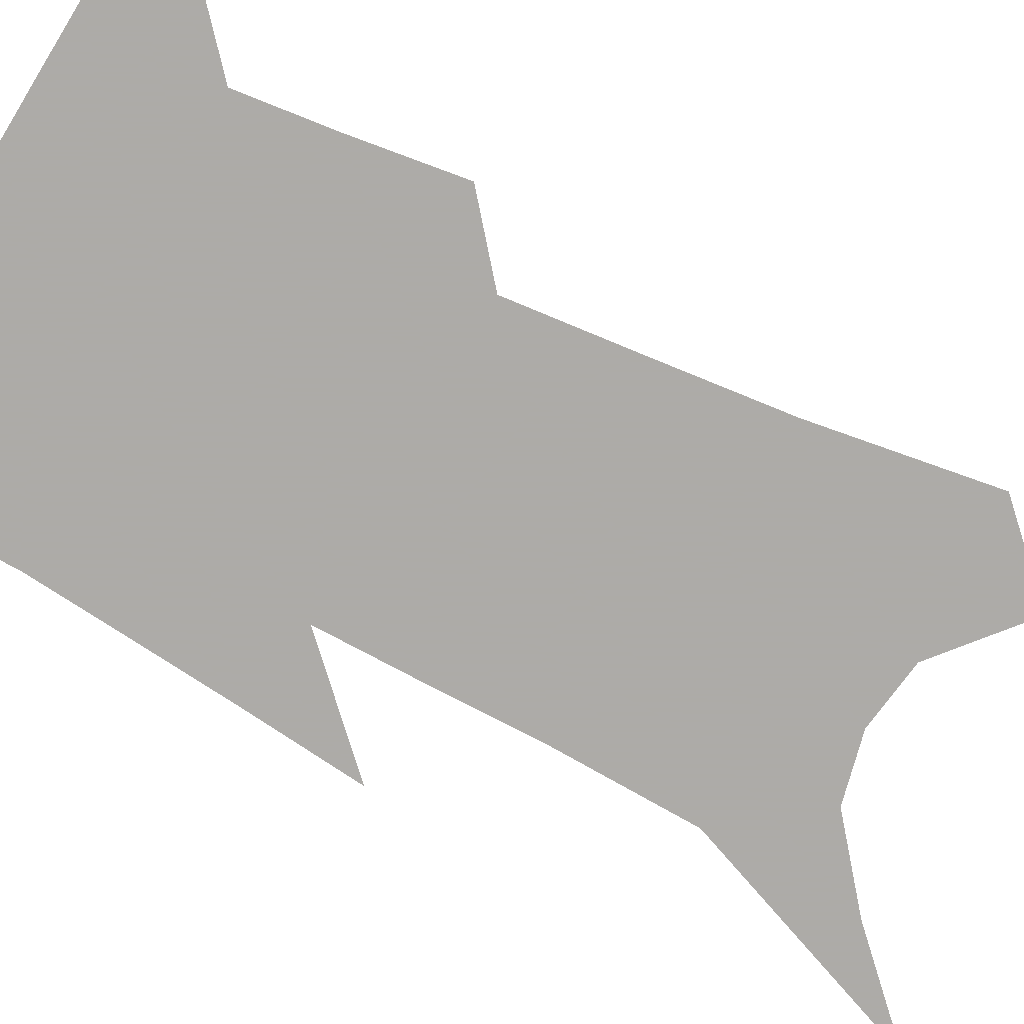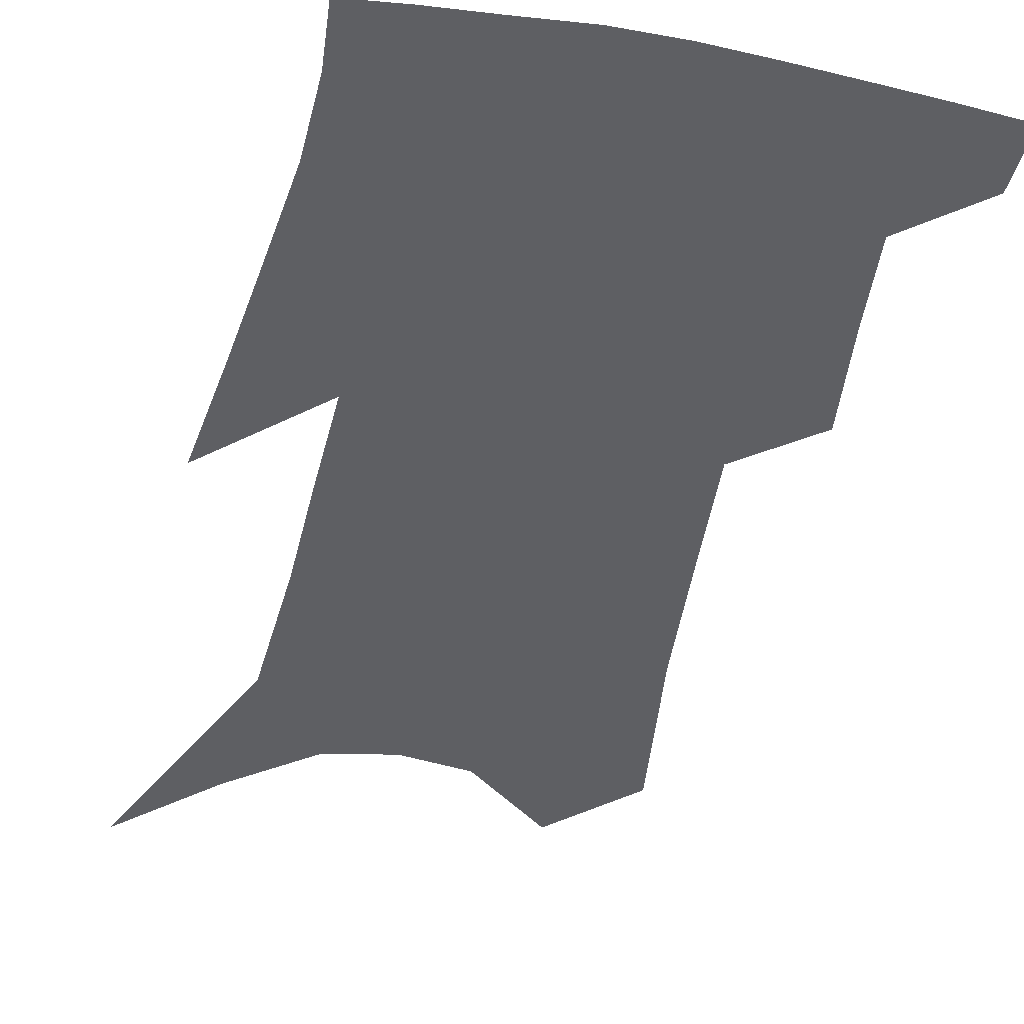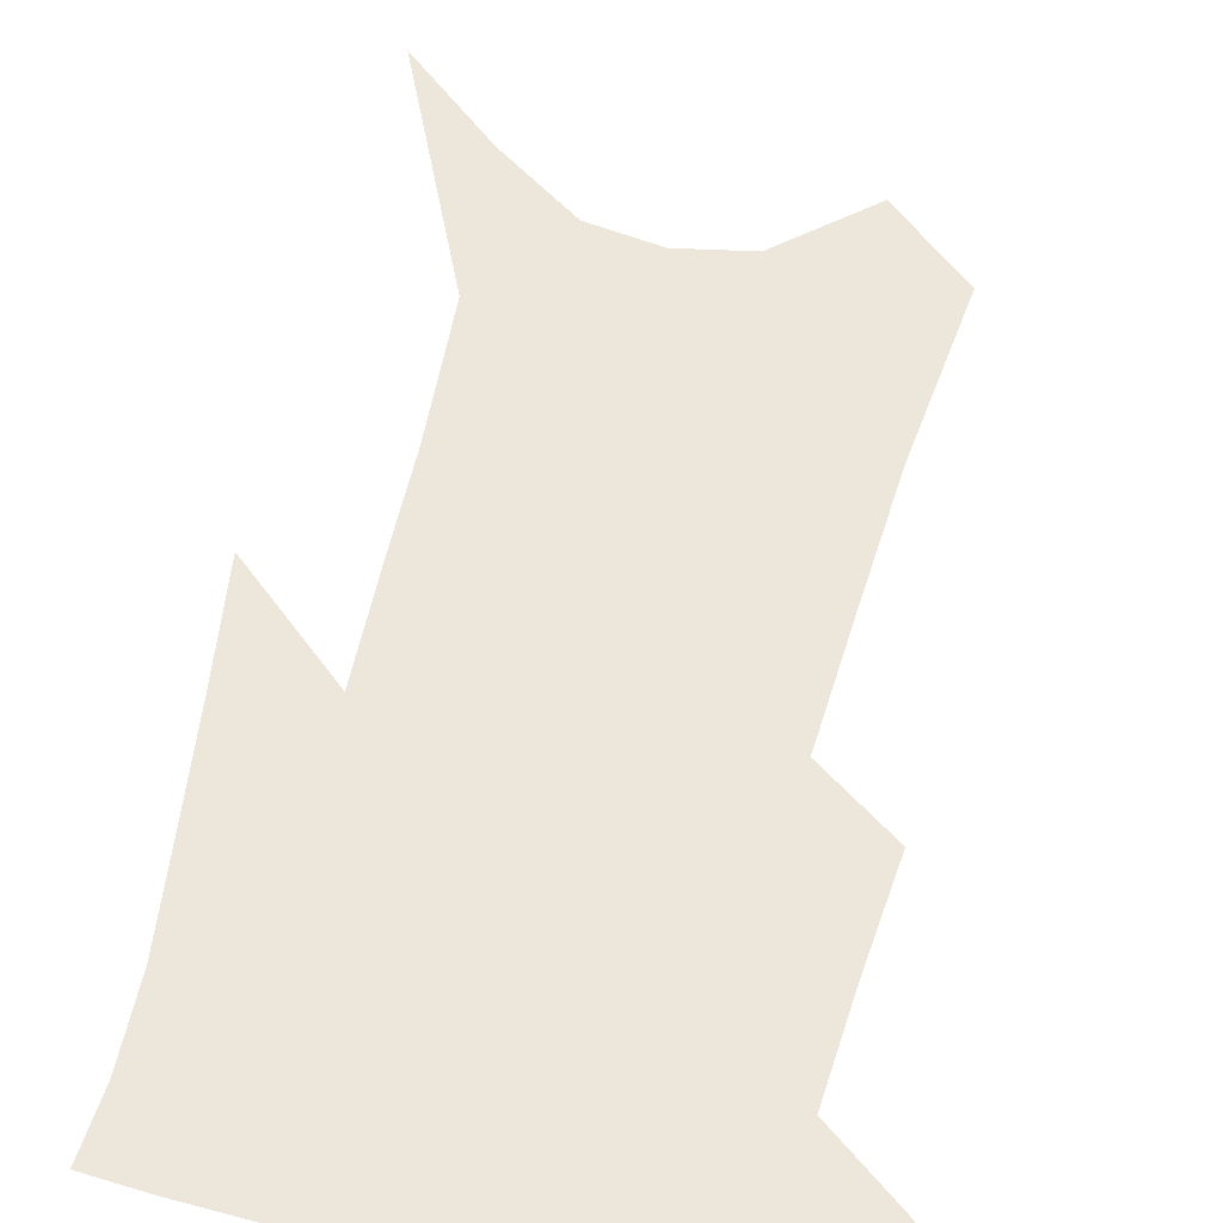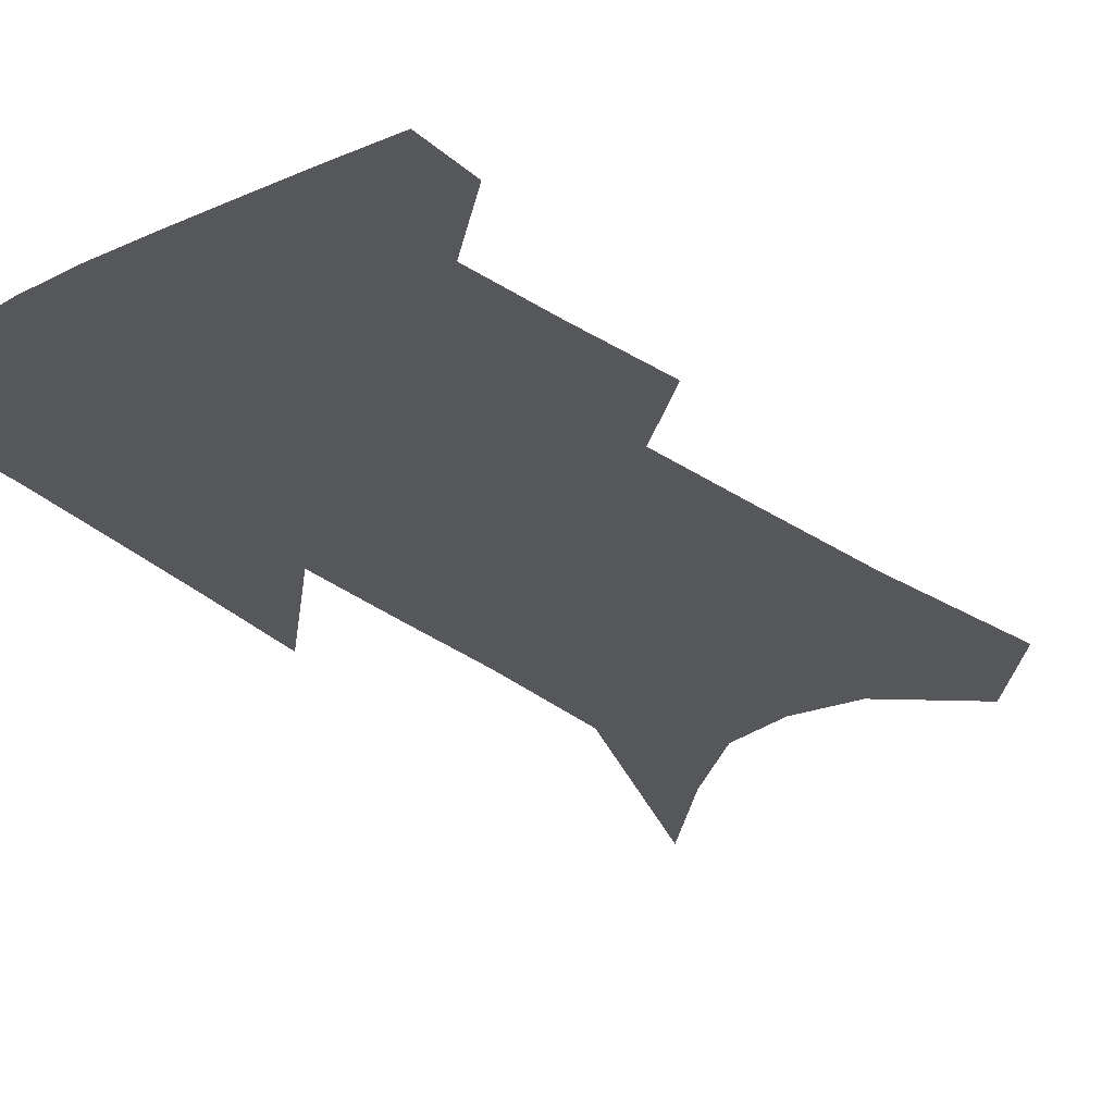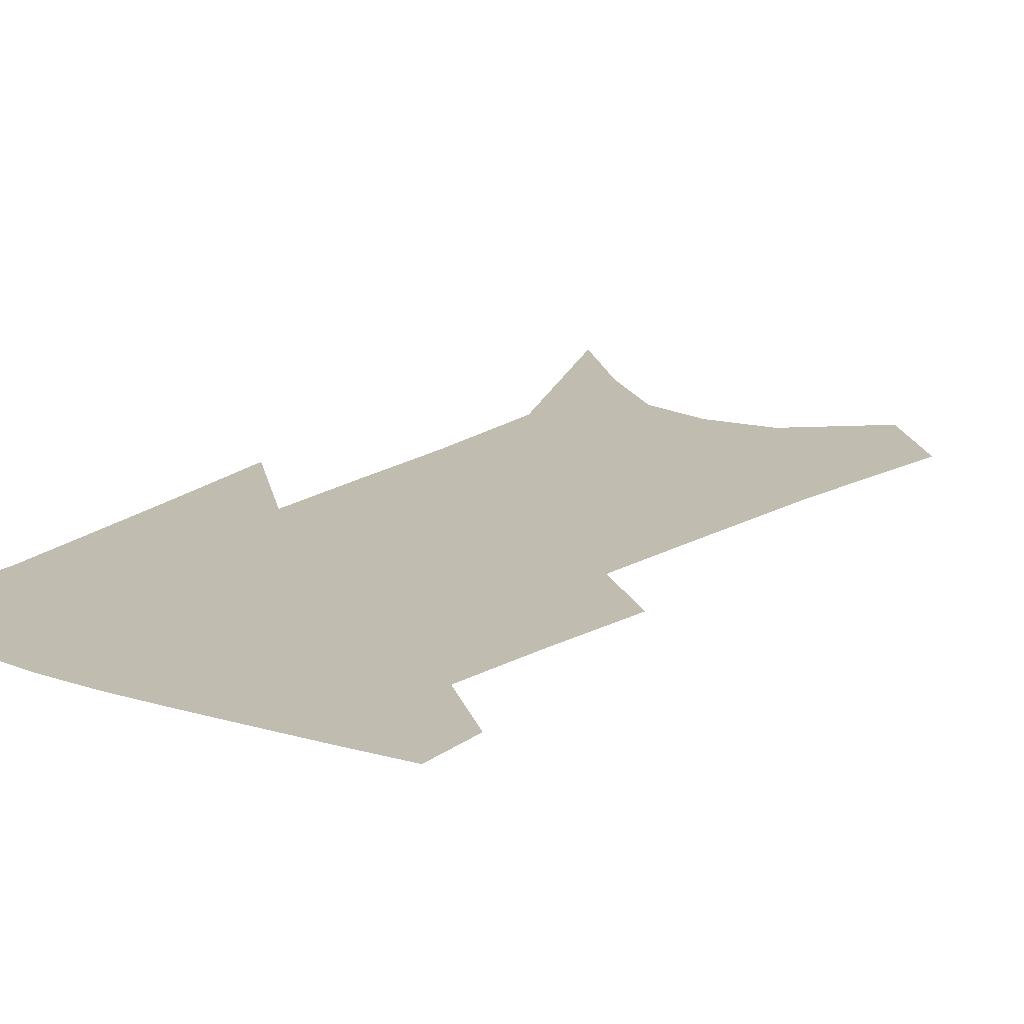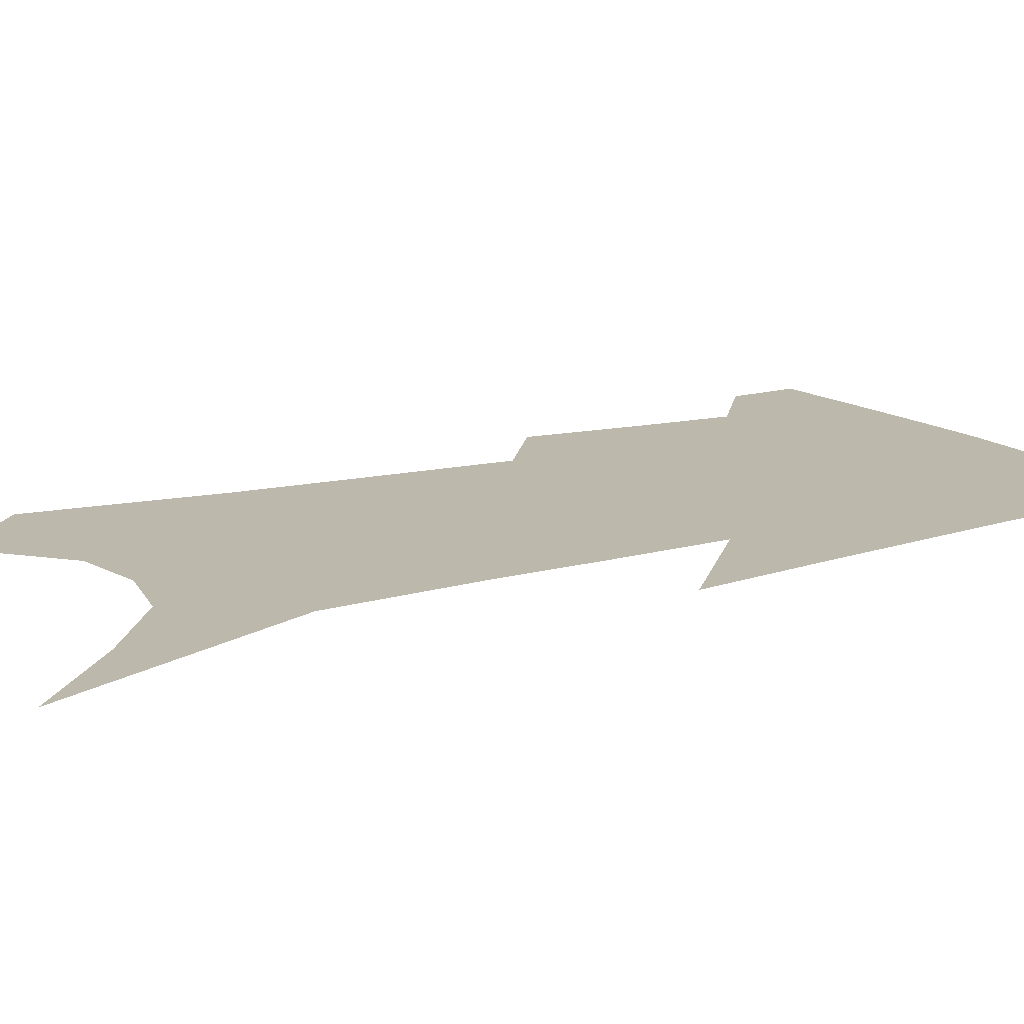
<metadata>
{"format":"obj","ext":"obj","renderer":"f3d","projection":"perspective","resolution":1024,"background":"white","views":[{"elev":-76.5,"azim":-114.7,"up":"+Z"},{"elev":-41.5,"azim":170.2,"up":"+Z"},{"elev":52.0,"azim":-165.6,"up":"+Z"},{"elev":-27.4,"azim":-138.9,"up":"+Z"},{"elev":16.6,"azim":-142.0,"up":"+Z"},{"elev":14.6,"azim":61.8,"up":"+Z"}]}
</metadata>
<code>
v 489.5 380.9 0
v 488 402.9 0
v 508.8 294.1 0
v 511.6 330.8 0
v 513.3 362.4 0
v 511.7 384.9 0
v 509 405.9 0
v 524.5 128.6 0
v 529.9 188.6 0
v 531.9 234.4 0
v 533.4 276.1 0
v 533.8 310 0
v 535 341.6 0
v 534.4 366.1 0
v 532.5 387.4 0
v 530.1 408.5 0
v 551.3 104.1 0
v 555.4 169.1 0
v 554.7 209.3 0
v 556 254.3 0
v 555.3 286.8 0
v 556 320.5 0
v 556.1 347.2 0
v 555.7 369.9 0
v 553.7 390.1 0
v 551.2 411.1 0
v 577.7 129.3 0
v 577.8 181 0
v 576.9 221.9 0
v 576.3 258.3 0
v 575.4 290.7 0
v 575.7 323.9 0
v 575.7 349.1 0
v 575.7 371.9 0
v 574.8 391.9 0
v 572.2 413.3 0
v 600.6 134 0
v 599.1 182.4 0
v 597.6 222.5 0
v 596.4 262.8 0
v 595.5 297.3 0
v 595 325.8 0
v 595 351 0
v 595.2 373.3 0
v 595.2 393 0
v 593.3 414.2 0
v 623.9 130.1 0
v 622 172.7 0
v 618.1 224 0
v 616.9 258.8 0
v 616.3 290.4 0
v 614.8 321.4 0
v 613.6 351.6 0
v 614.4 372.7 0
v 615 393.4 0
v 615.6 413.3 0
v 651.4 110 0
v 645.8 162.6 0
v 641.5 210.5 0
v 639.5 247.3 0
v 637.2 284.4 0
v 635 317 0
v 633.6 345.6 0
v 634.2 369.7 0
v 634.5 393 0
v 635.9 412.7 0
v 683.1 81.4 0
v 673.4 252.4 0
v 666.8 292.5 0
v 661.3 328.3 0
v 656.1 362.3 0
v 654.3 390.2 0
v 655.1 411.5 0
v 691 451 0
f 5 6 1
f 1 6 2
f 6 7 2
f 11 12 3
f 3 12 4
f 12 13 4
f 4 13 5
f 13 14 5
f 5 14 6
f 14 15 6
f 6 15 7
f 15 16 7
f 17 18 8
f 8 18 9
f 18 19 9
f 9 19 10
f 19 20 10
f 10 20 11
f 20 21 11
f 11 21 12
f 21 22 12
f 12 22 13
f 22 23 13
f 13 23 14
f 23 24 14
f 14 24 15
f 24 25 15
f 15 25 16
f 25 26 16
f 17 27 18
f 27 28 18
f 18 28 19
f 28 29 19
f 19 29 20
f 29 30 20
f 20 30 21
f 30 31 21
f 21 31 22
f 31 32 22
f 22 32 23
f 32 33 23
f 23 33 24
f 33 34 24
f 24 34 25
f 34 35 25
f 25 35 26
f 35 36 26
f 27 37 28
f 37 38 28
f 28 38 29
f 38 39 29
f 29 39 30
f 39 40 30
f 30 40 31
f 40 41 31
f 31 41 32
f 41 42 32
f 32 42 33
f 42 43 33
f 33 43 34
f 43 44 34
f 34 44 35
f 44 45 35
f 35 45 36
f 45 46 36
f 37 47 38
f 47 48 38
f 38 48 39
f 48 49 39
f 39 49 40
f 49 50 40
f 40 50 41
f 50 51 41
f 41 51 42
f 51 52 42
f 42 52 43
f 52 53 43
f 43 53 44
f 53 54 44
f 44 54 45
f 54 55 45
f 45 55 46
f 55 56 46
f 47 57 48
f 57 58 48
f 48 58 49
f 58 59 49
f 49 59 50
f 59 60 50
f 50 60 51
f 60 61 51
f 51 61 52
f 61 62 52
f 52 62 53
f 62 63 53
f 53 63 54
f 63 64 54
f 54 64 55
f 64 65 55
f 55 65 56
f 65 66 56
f 57 67 58
f 61 68 62
f 68 69 62
f 62 69 63
f 69 70 63
f 63 70 64
f 70 71 64
f 64 71 65
f 71 72 65
f 65 72 66
f 72 73 66

</code>
